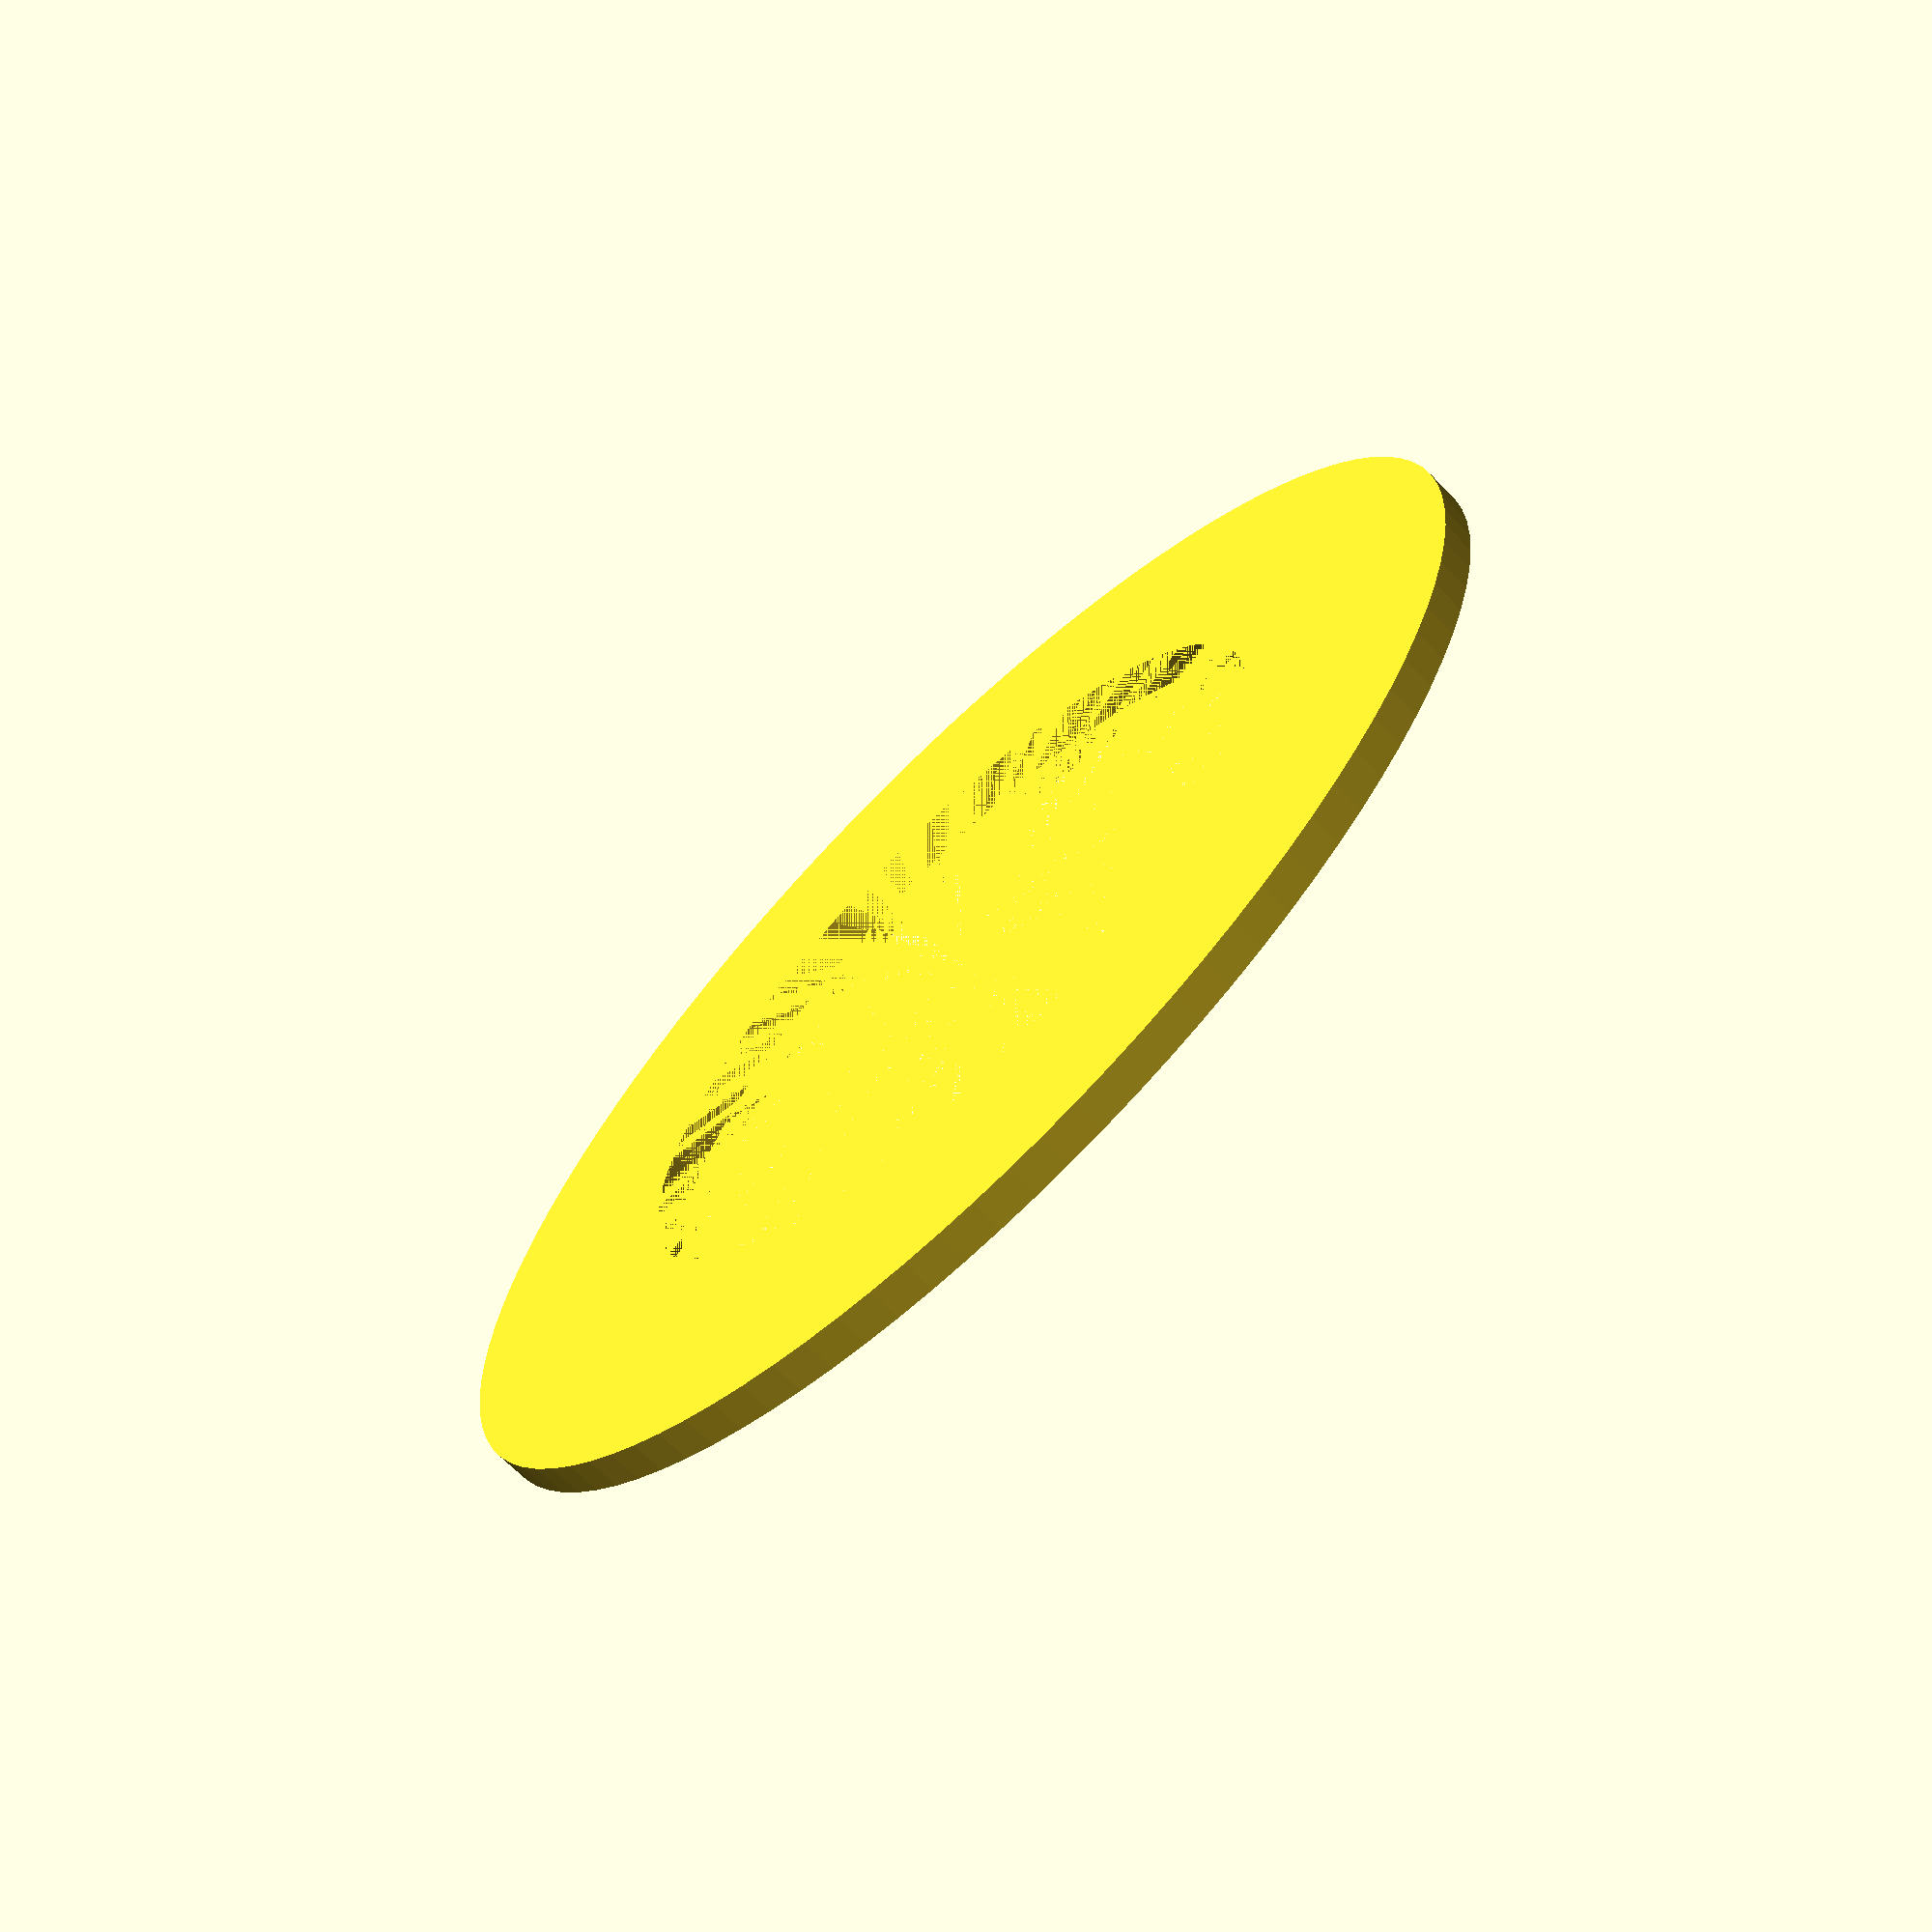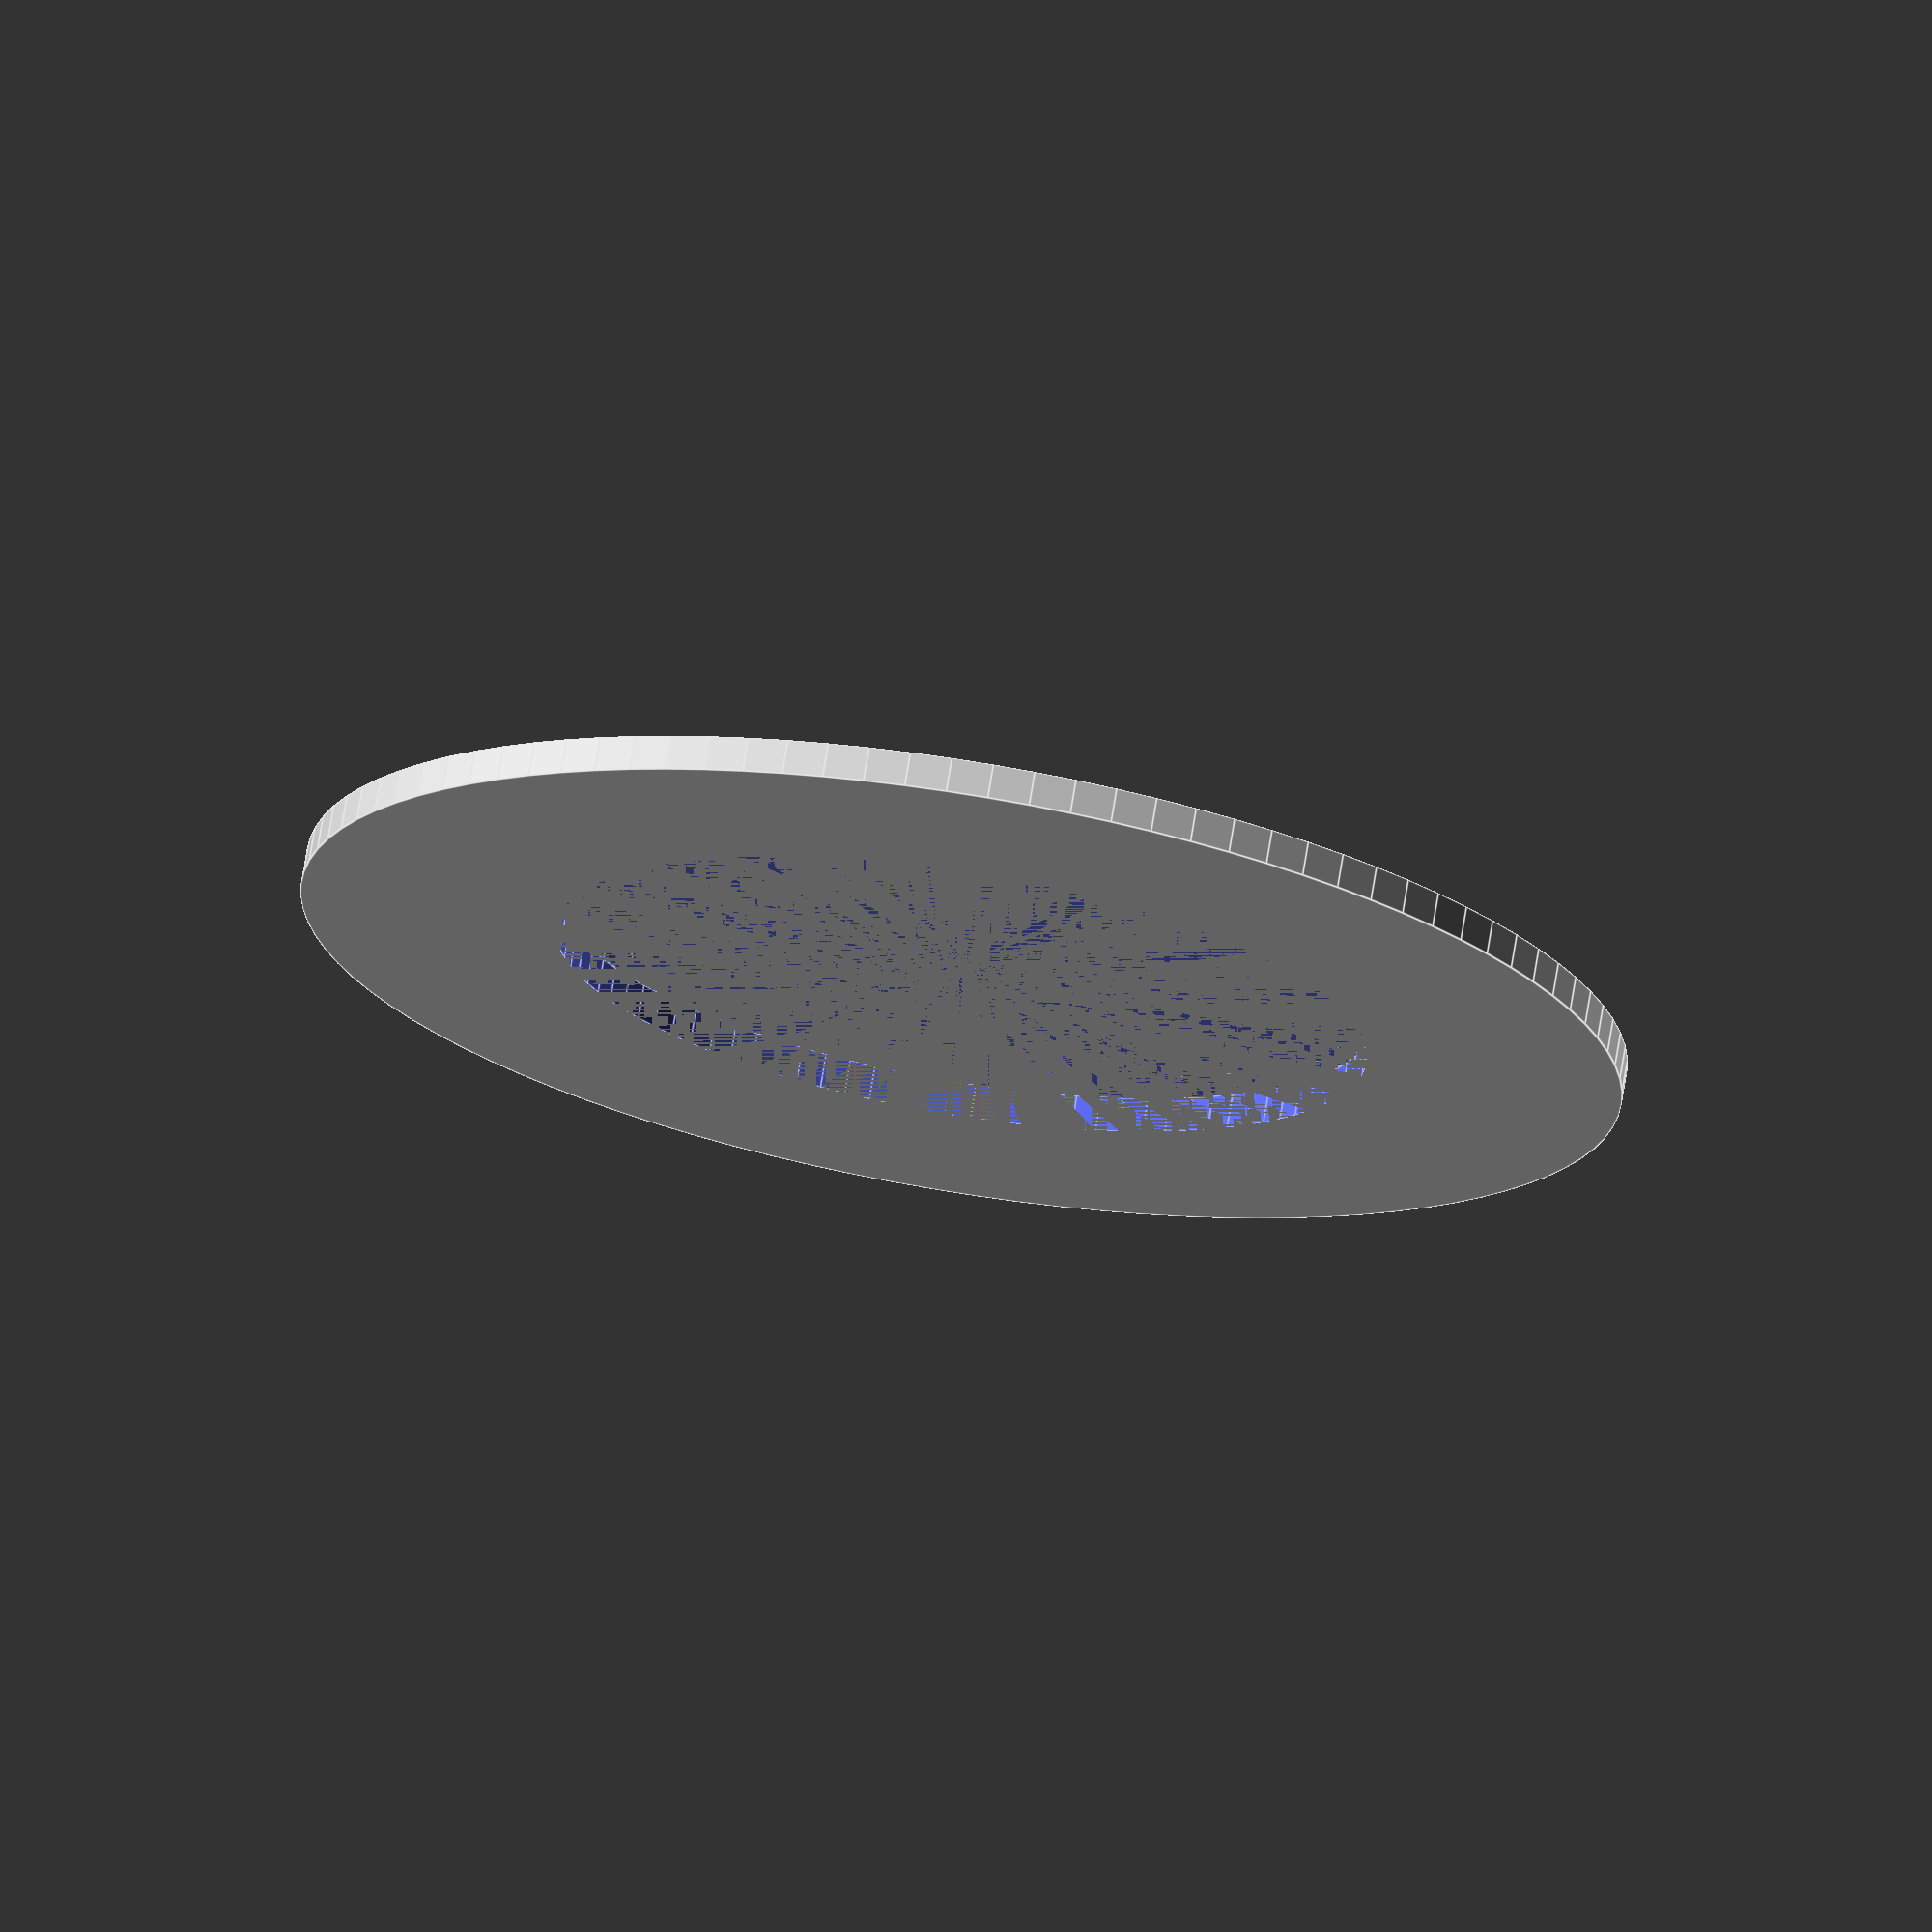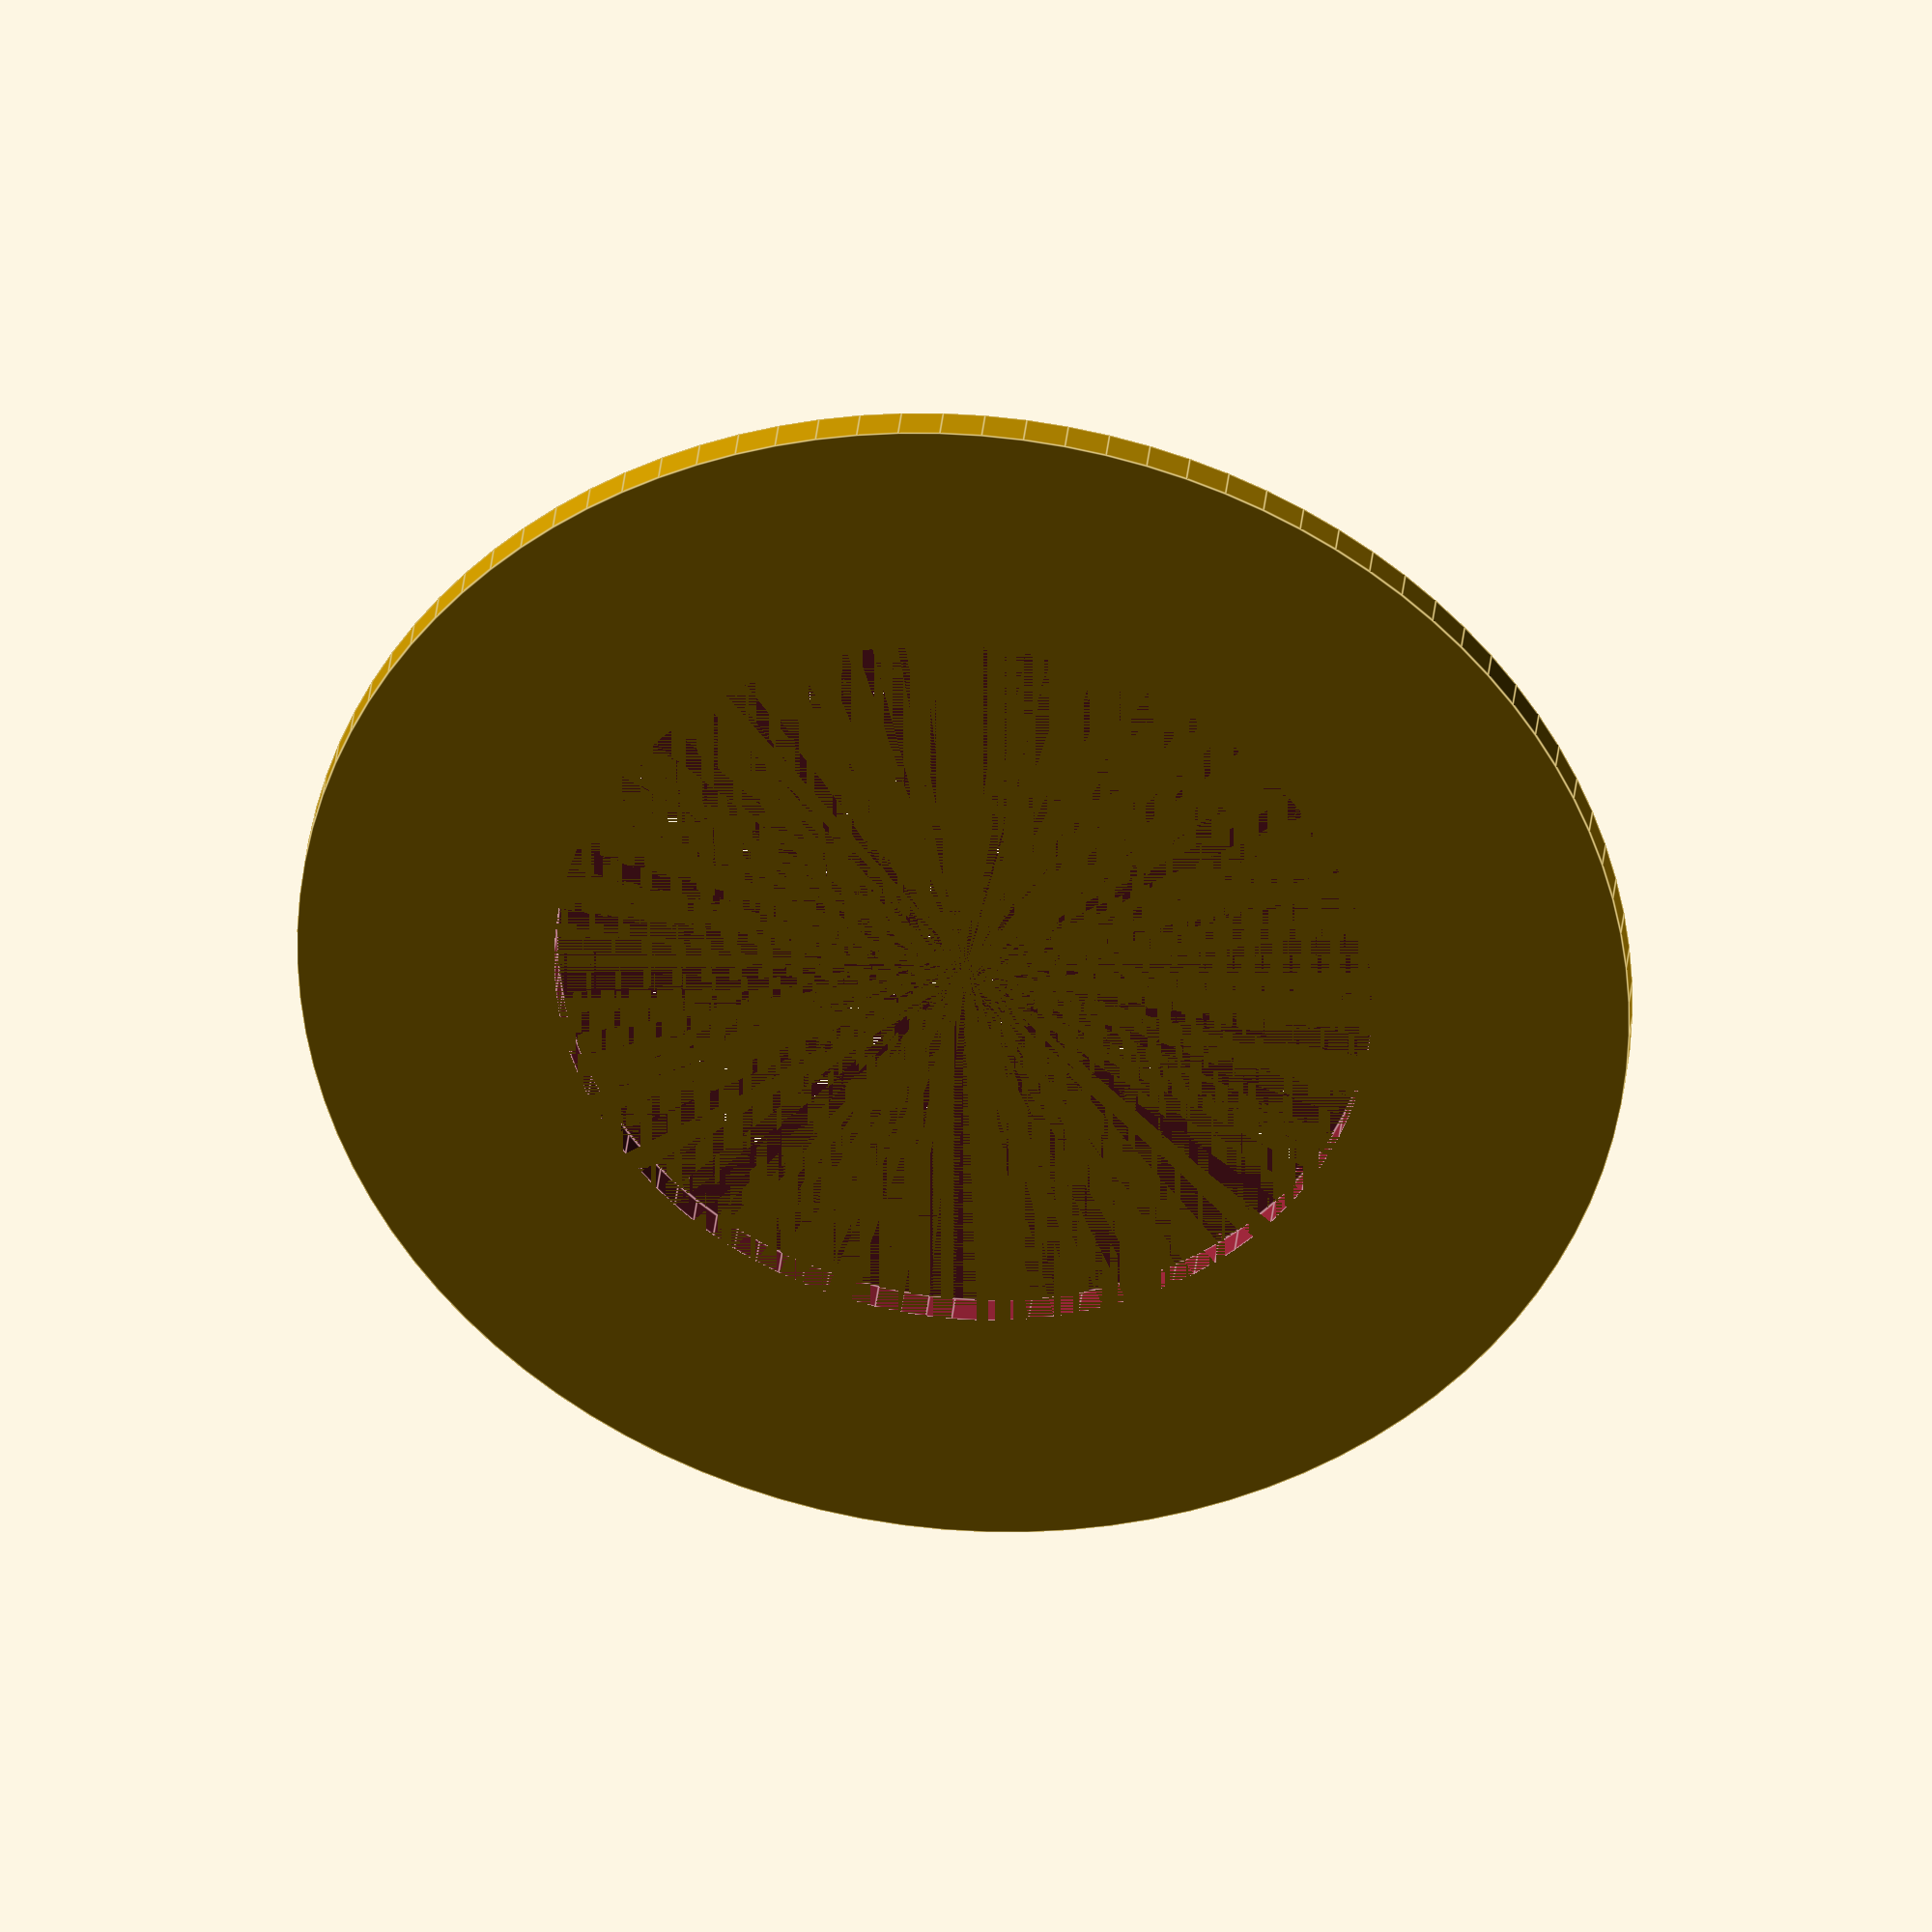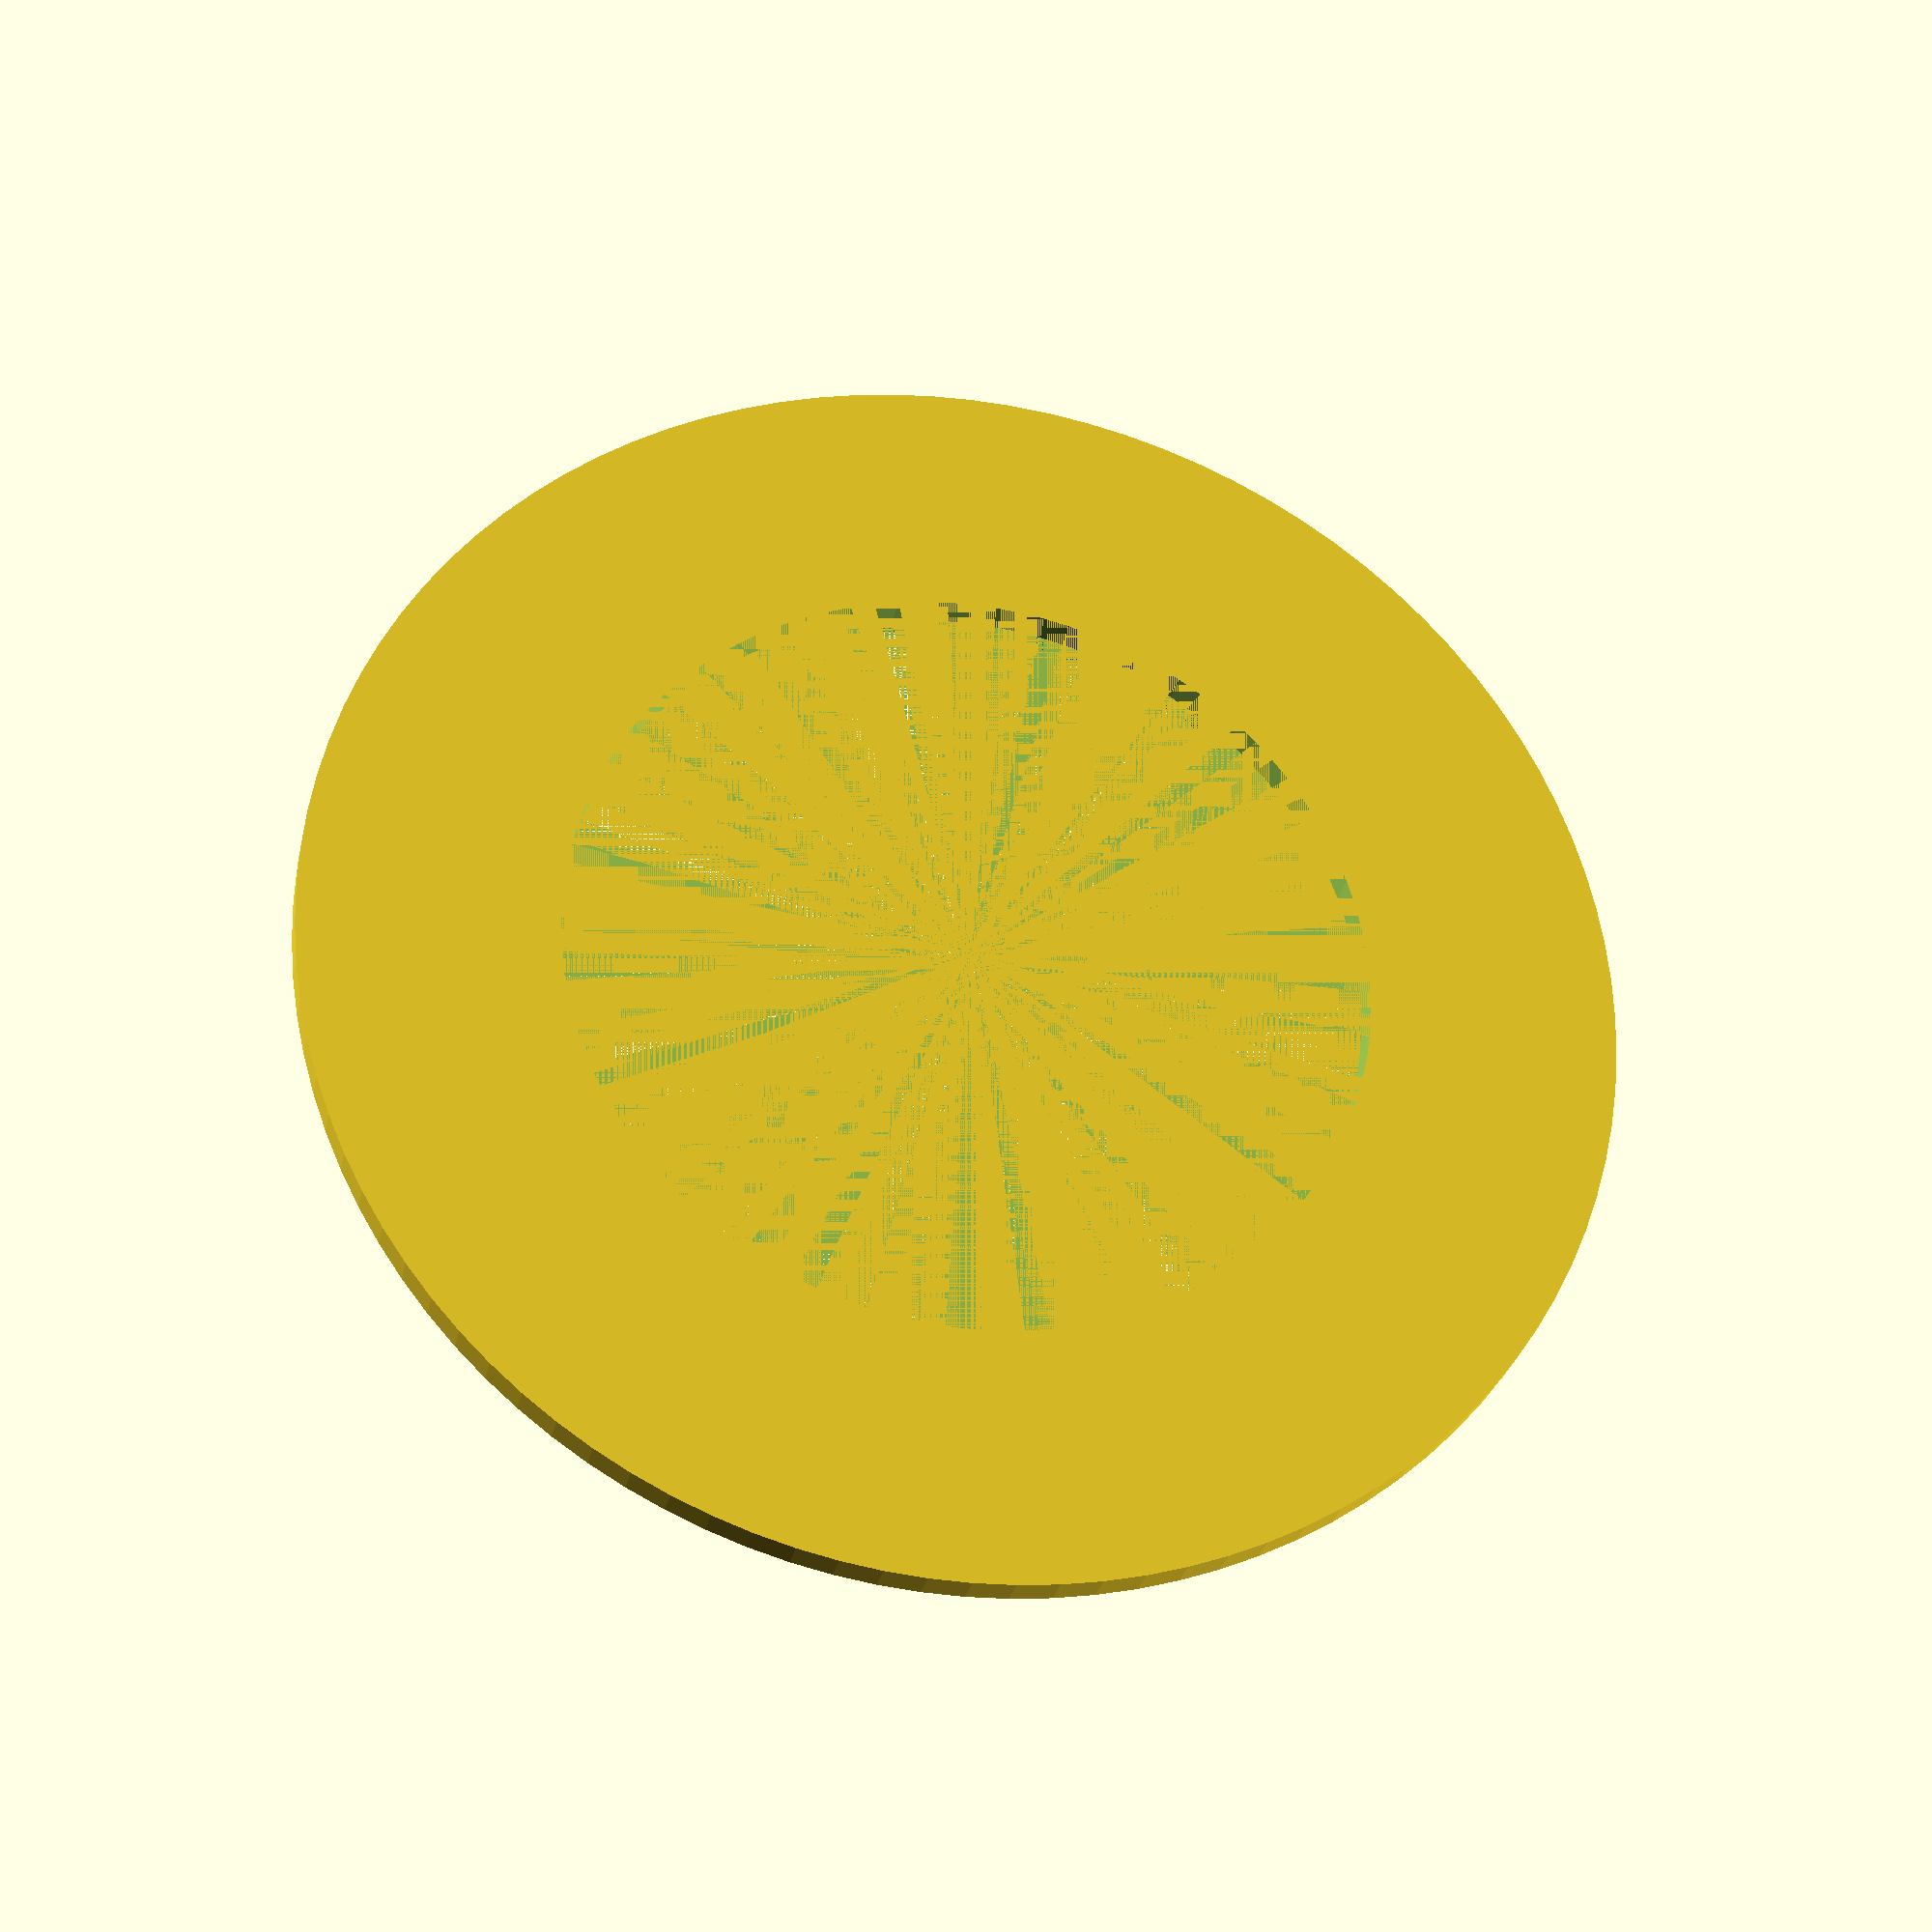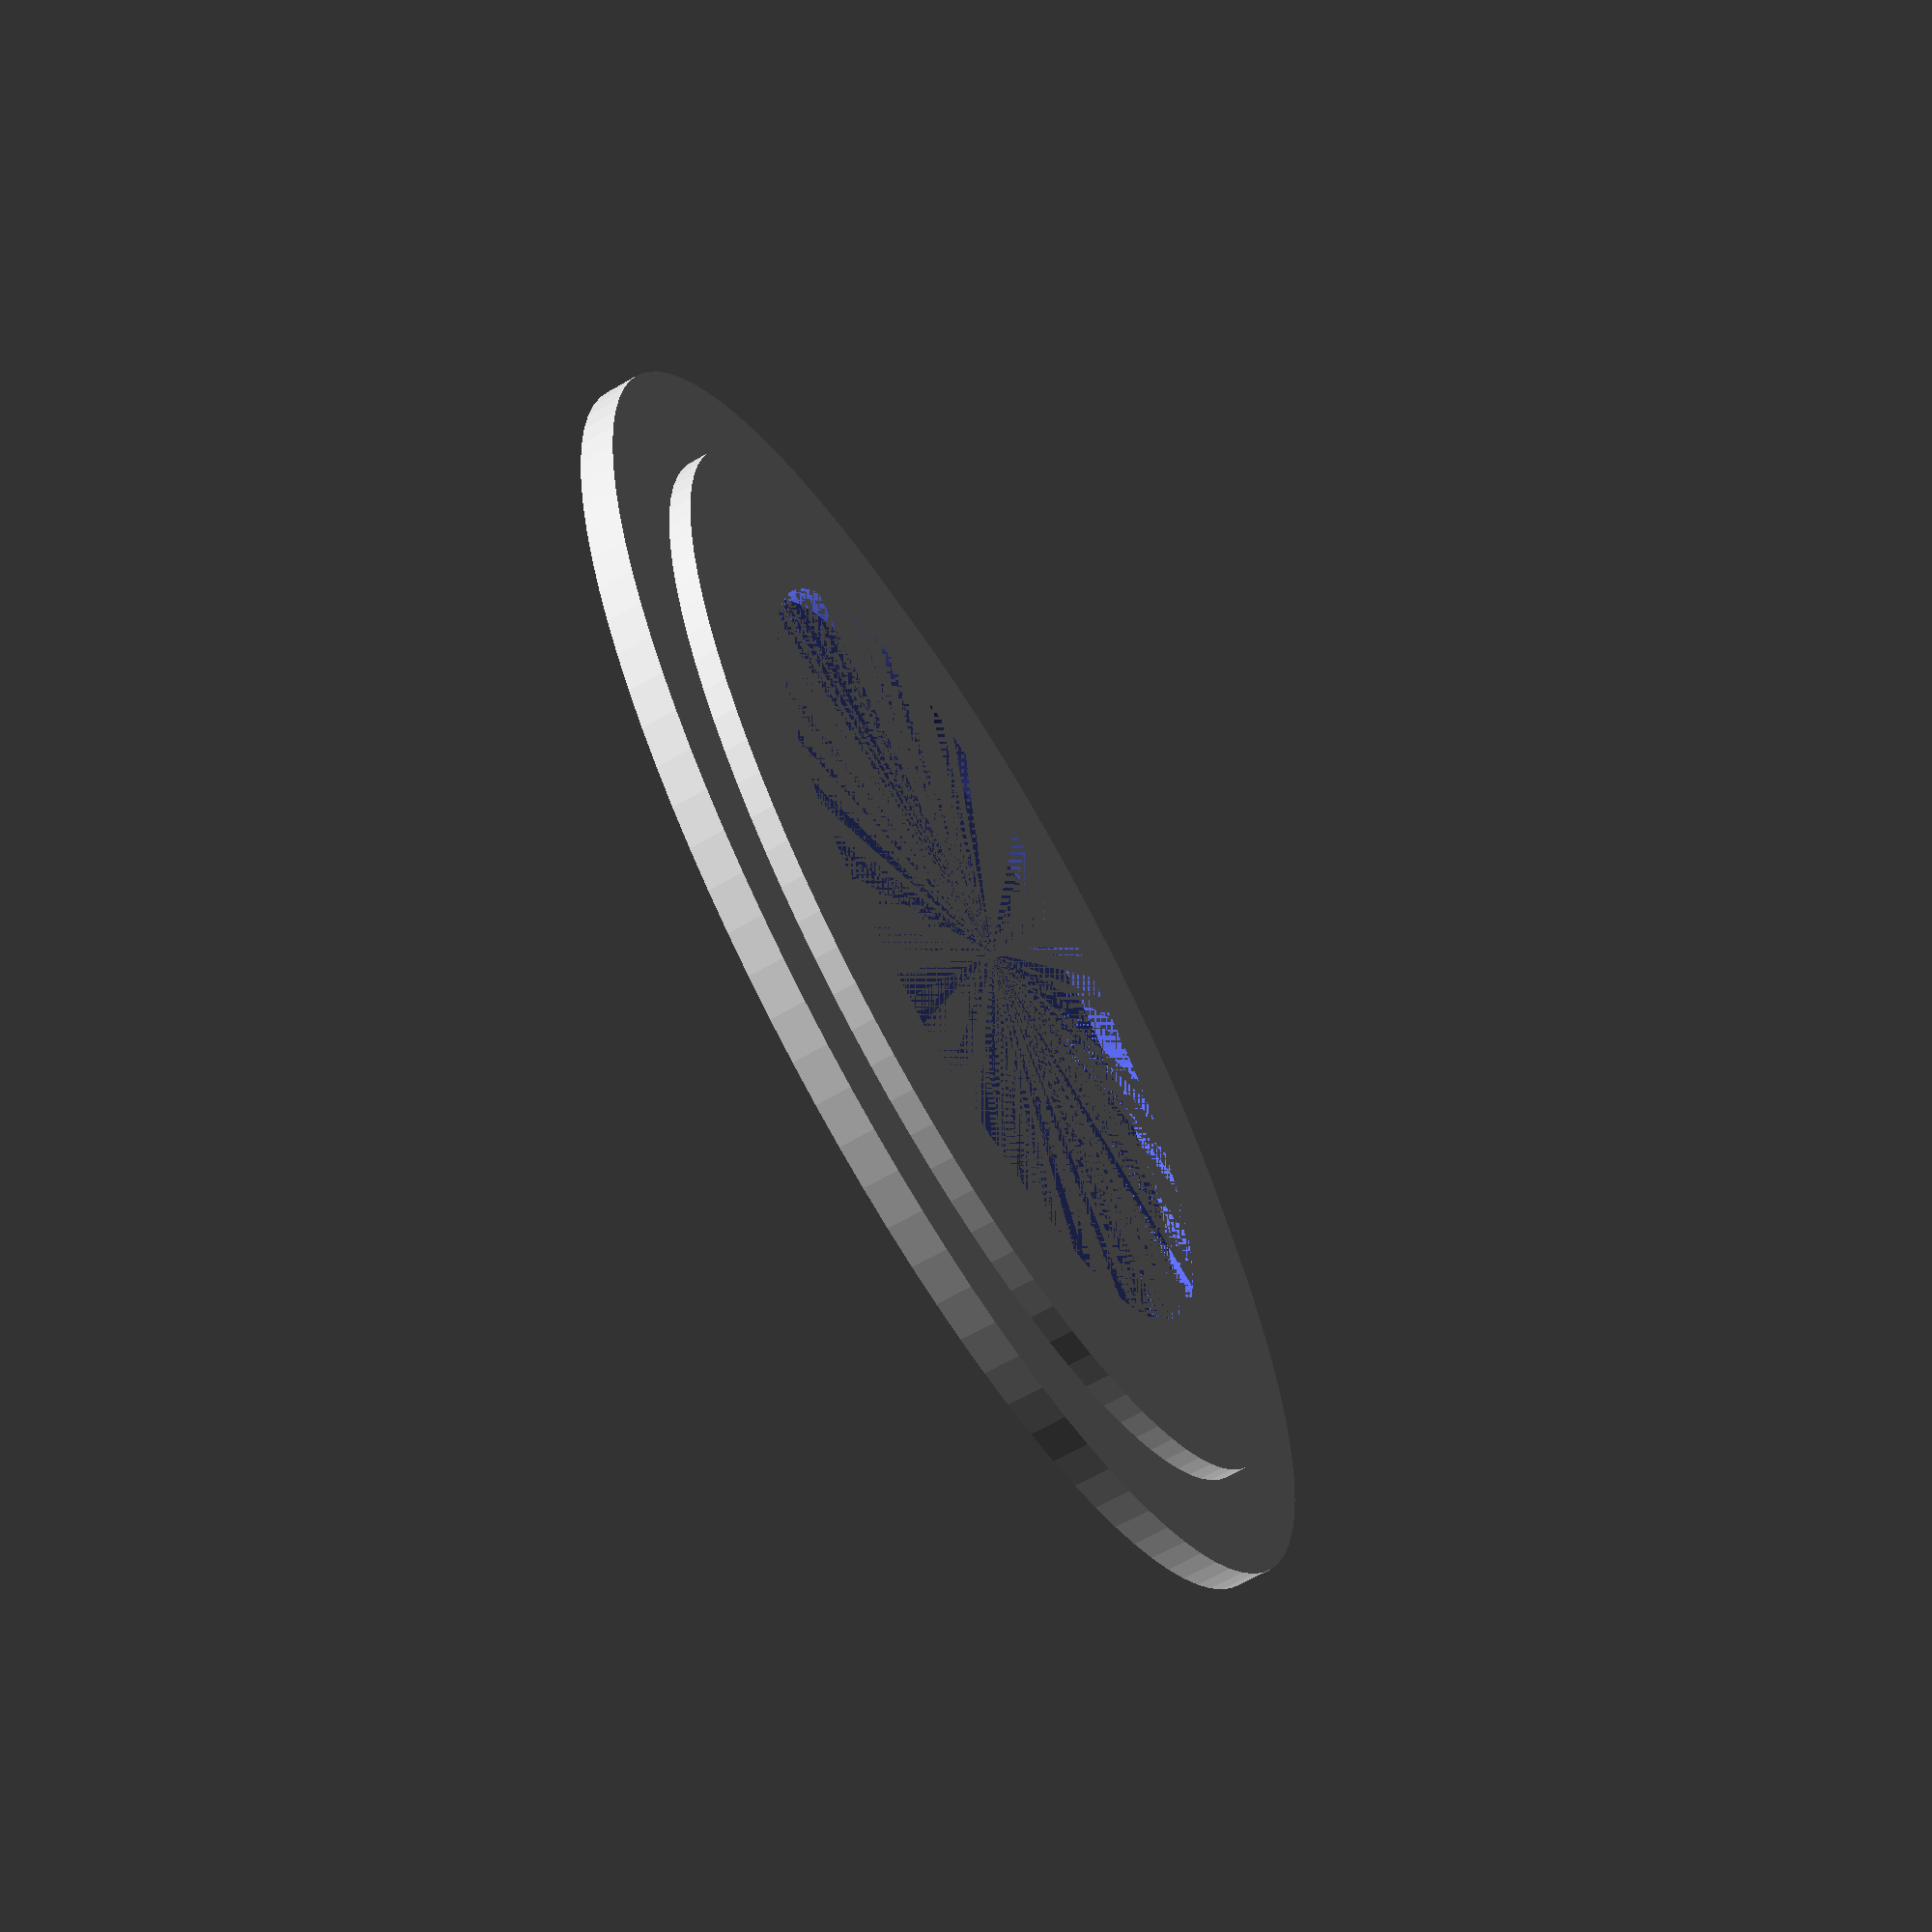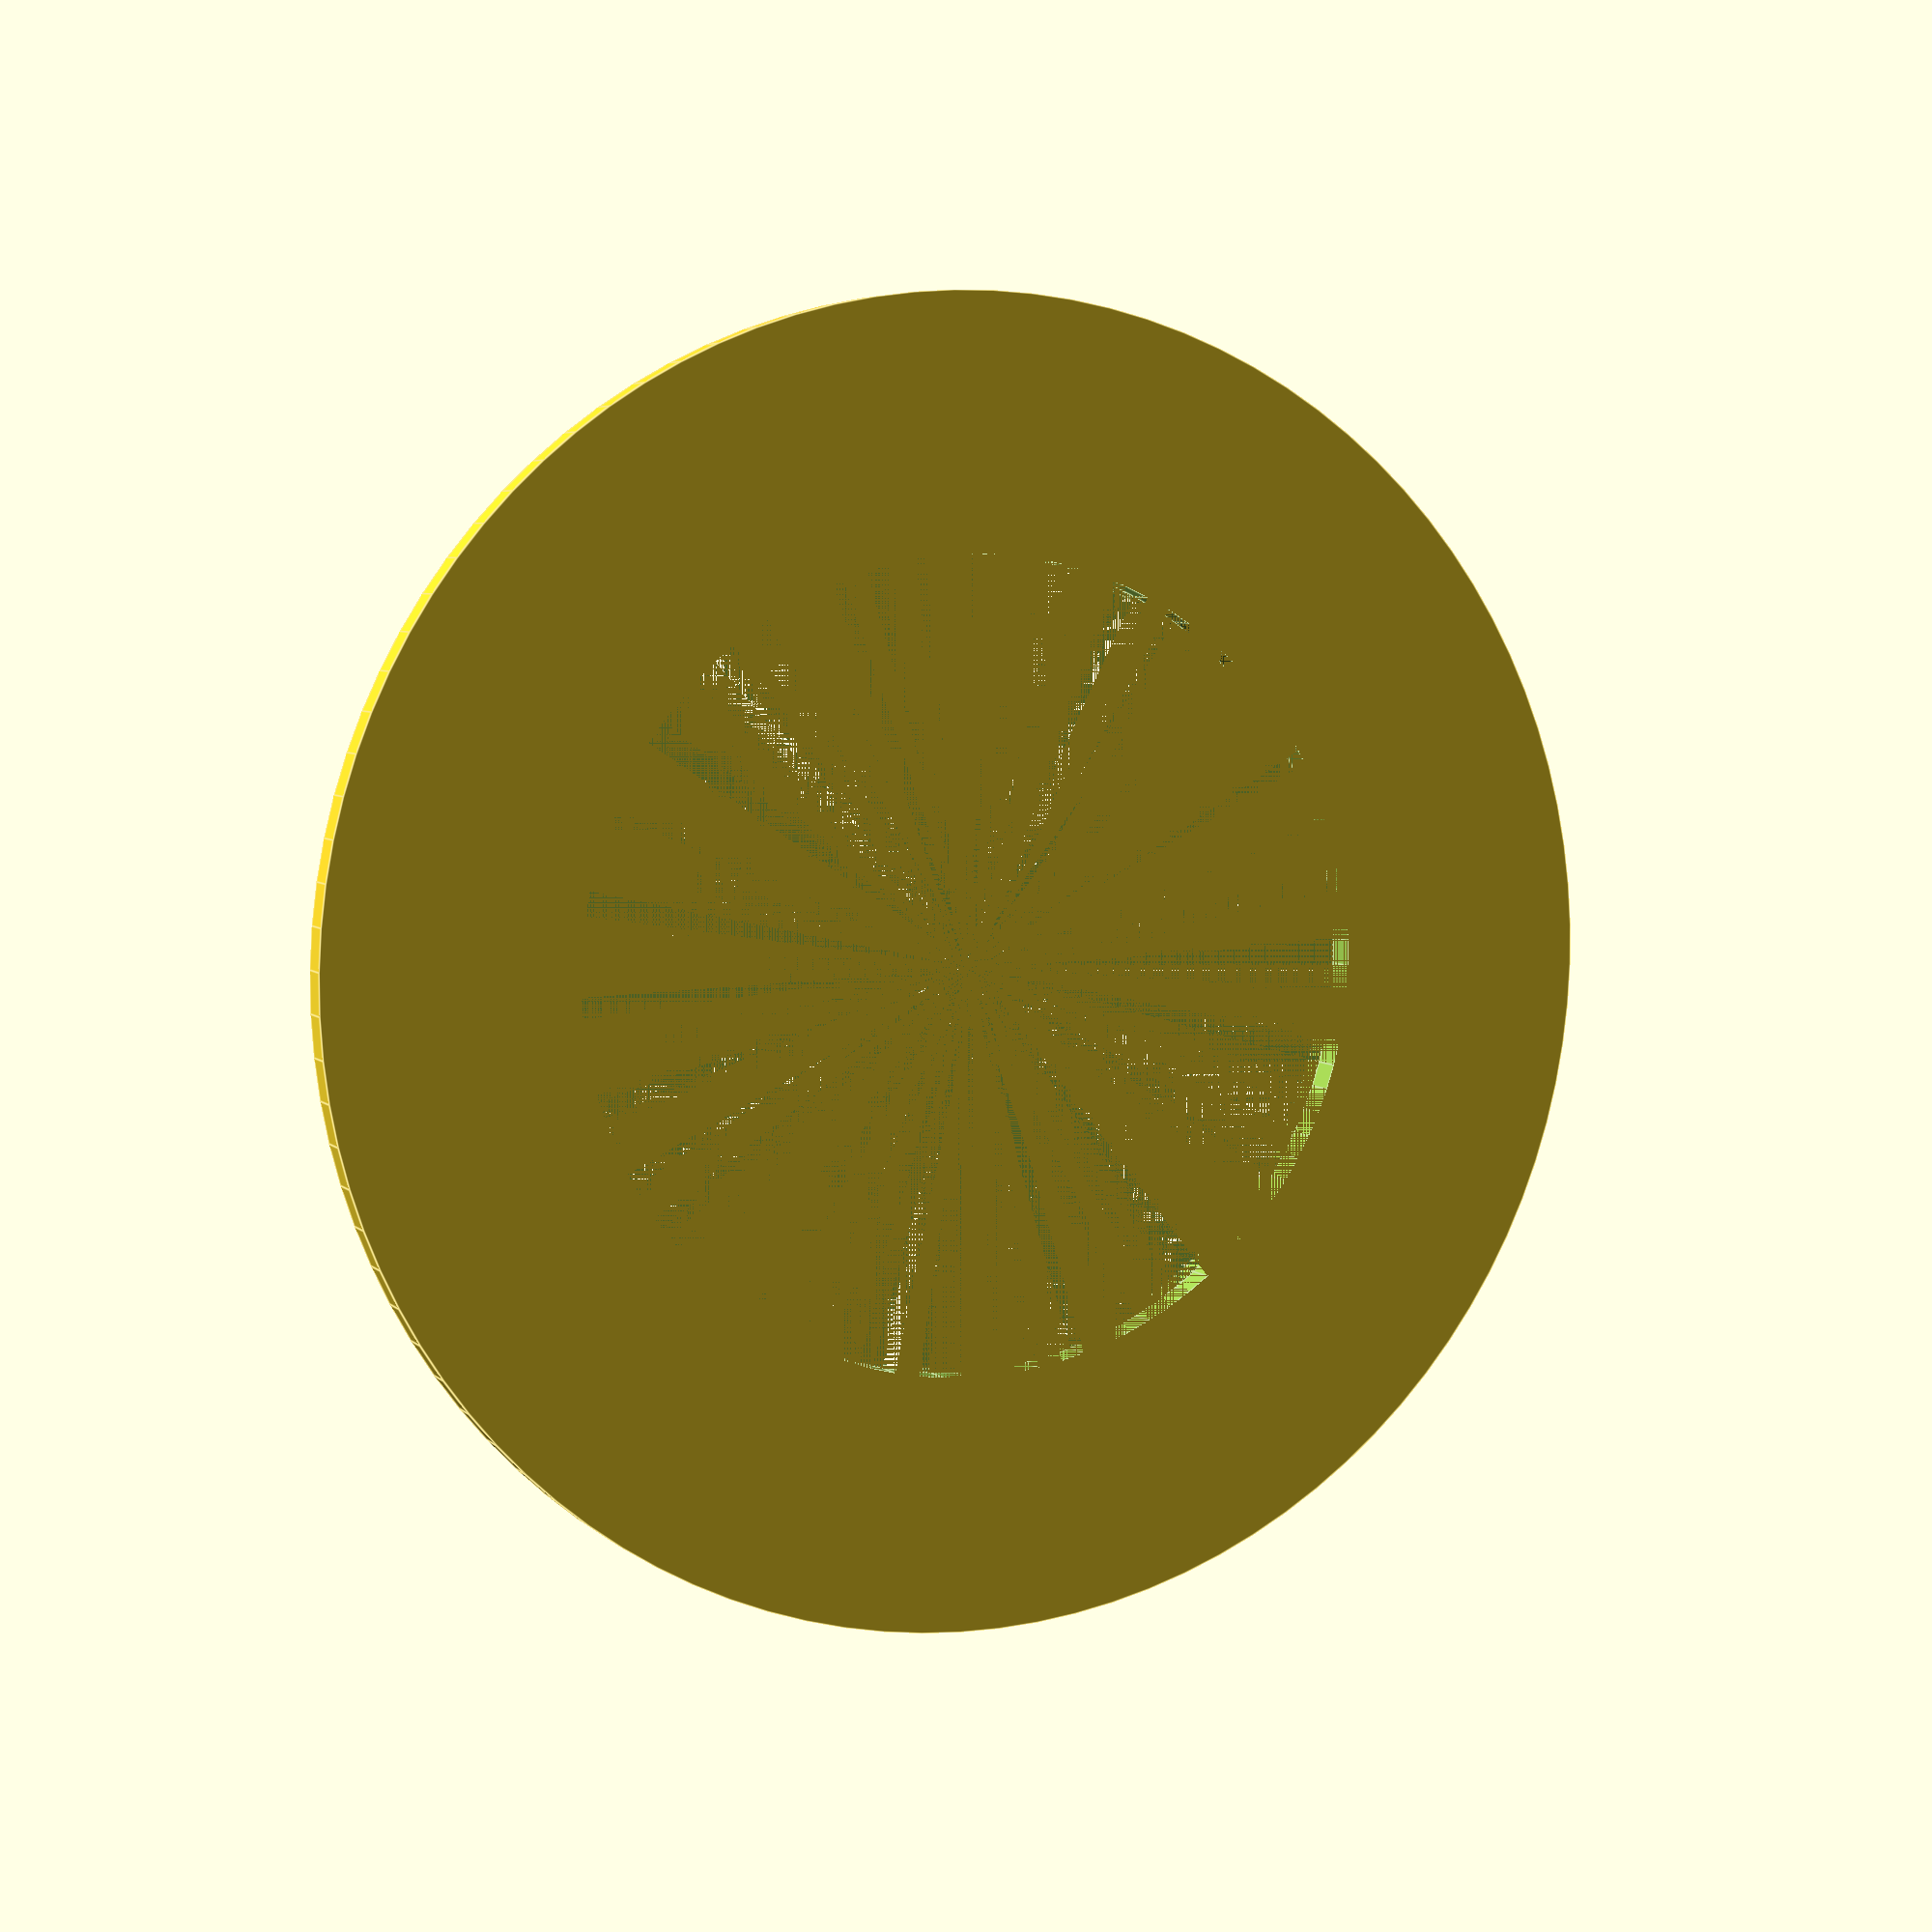
<openscad>
upper_cir = 114 / 2;
outer_cir = 97 / 2;
inner_cir = 70 / 2;

union()
{
	translate([0,0,2])
		upper_cylinder();
    lower_cylinder();
}

module upper_cylinder()

{
	difference()
	{
		cylinder(3, upper_cir, upper_cir, $fn=100);
		cylinder(3, inner_cir, inner_cir, $fn=100);
	}; 
}

module lower_cylinder()
{
    	difference()
	{
		cylinder(2, outer_cir, outer_cir, $fn=100);
		cylinder(2, inner_cir, inner_cir, $fn=100);
	};
}
</openscad>
<views>
elev=68.1 azim=115.6 roll=44.4 proj=p view=wireframe
elev=287.4 azim=167.9 roll=9.2 proj=o view=edges
elev=145.0 azim=332.8 roll=174.3 proj=o view=edges
elev=208.8 azim=115.2 roll=191.7 proj=p view=solid
elev=64.9 azim=237.5 roll=120.3 proj=p view=wireframe
elev=175.0 azim=5.1 roll=201.9 proj=p view=edges
</views>
